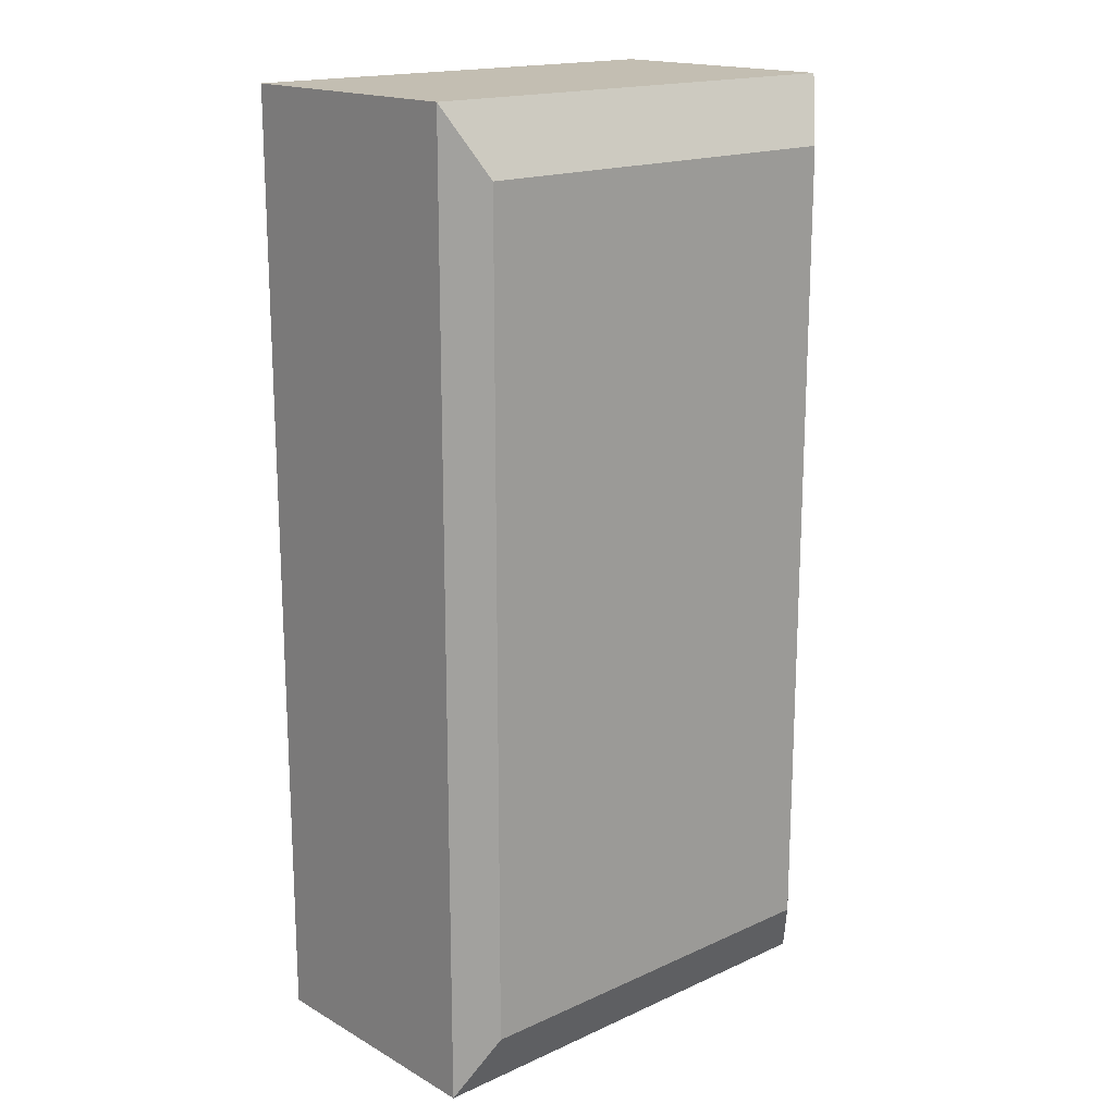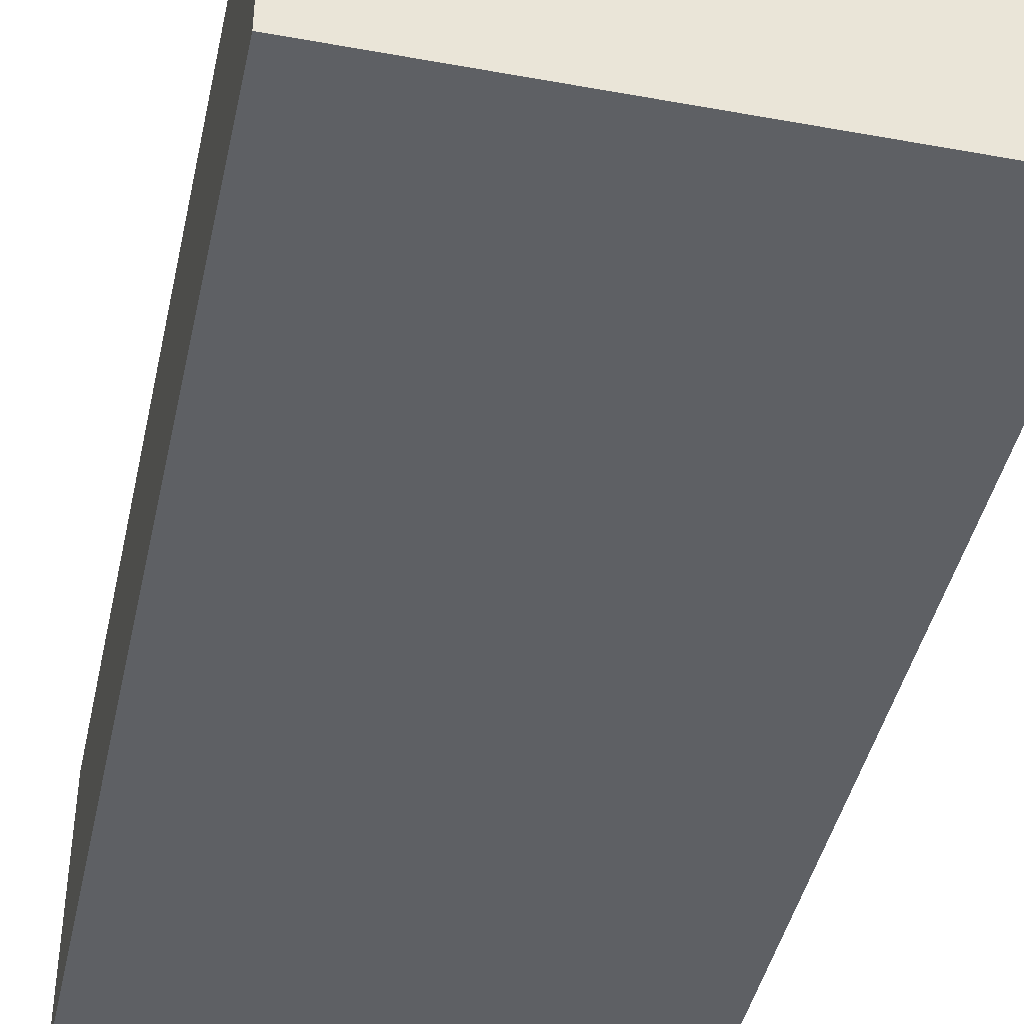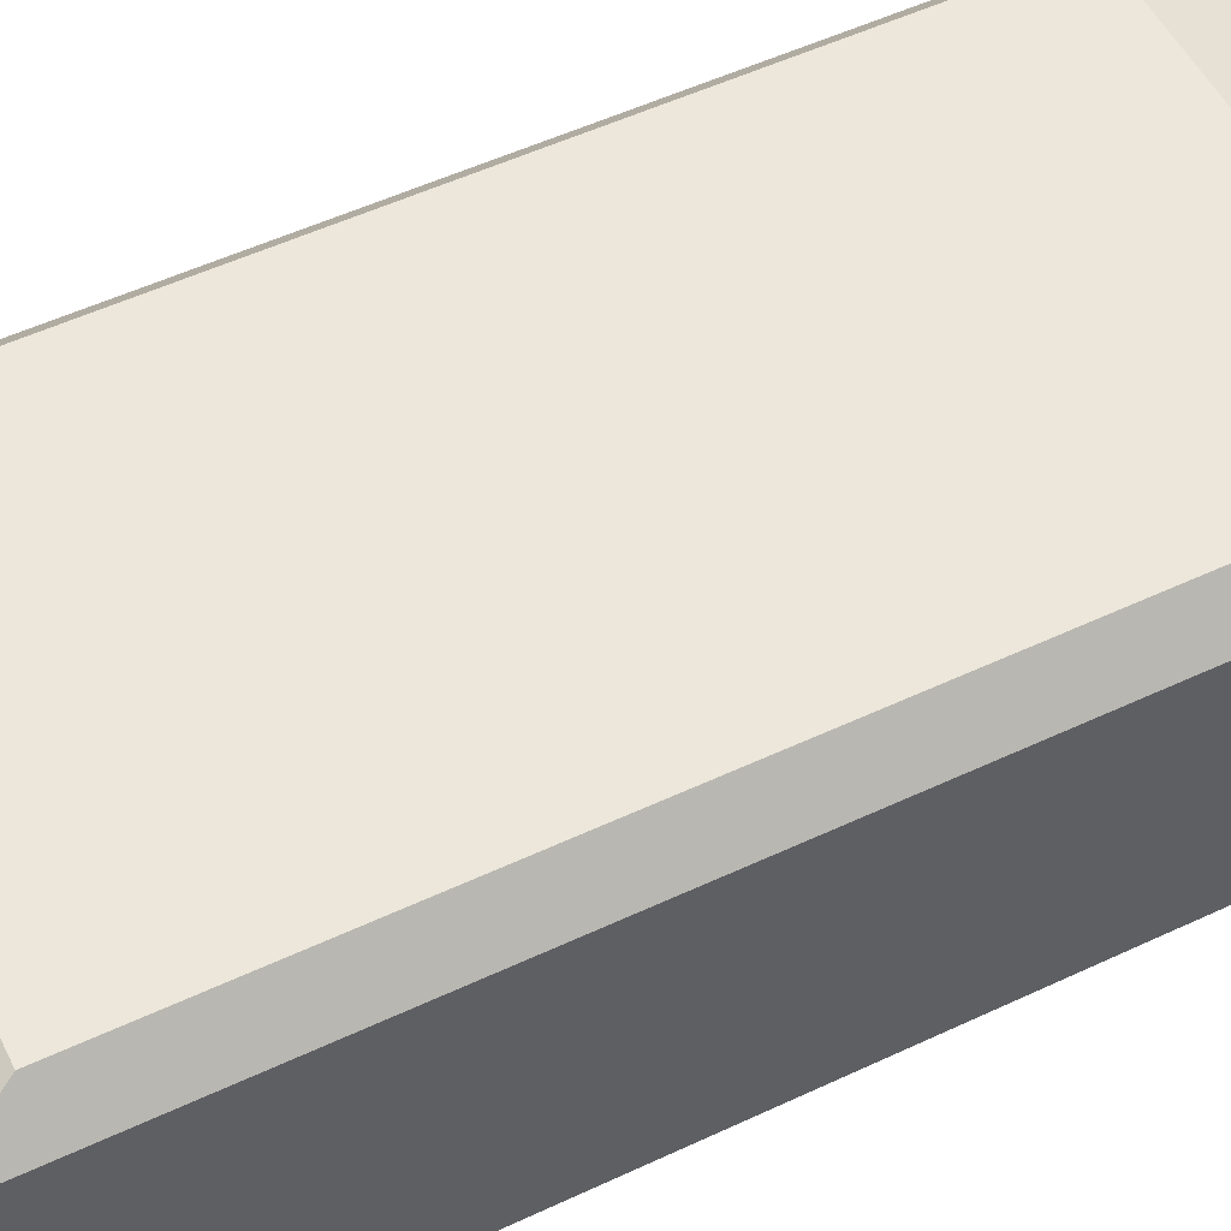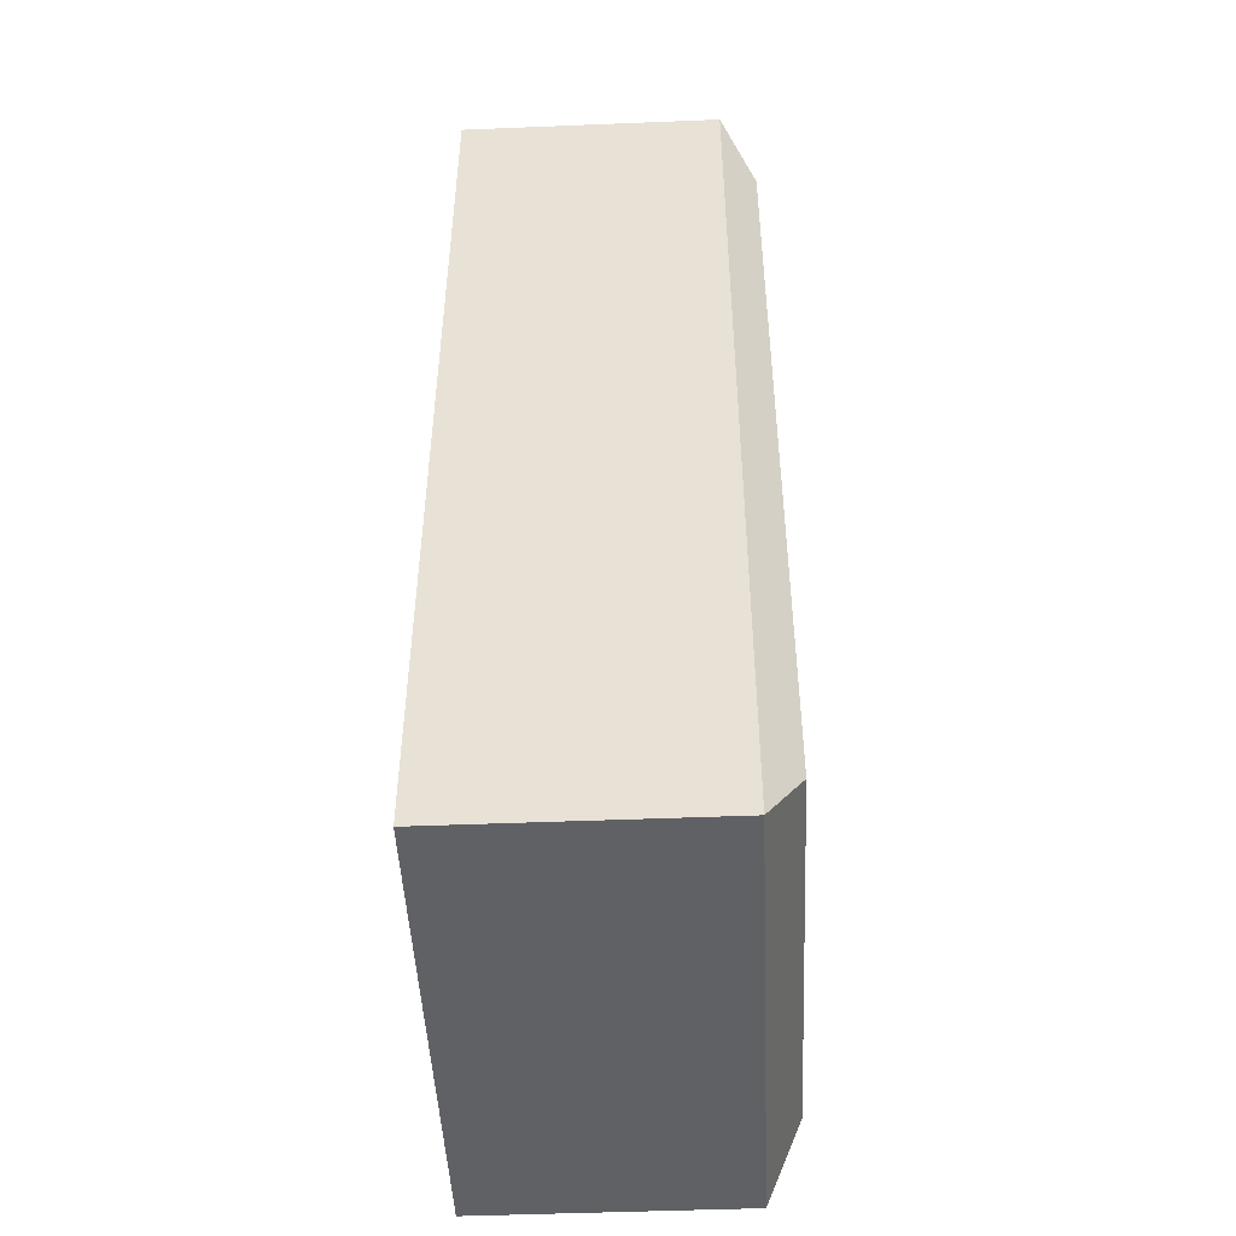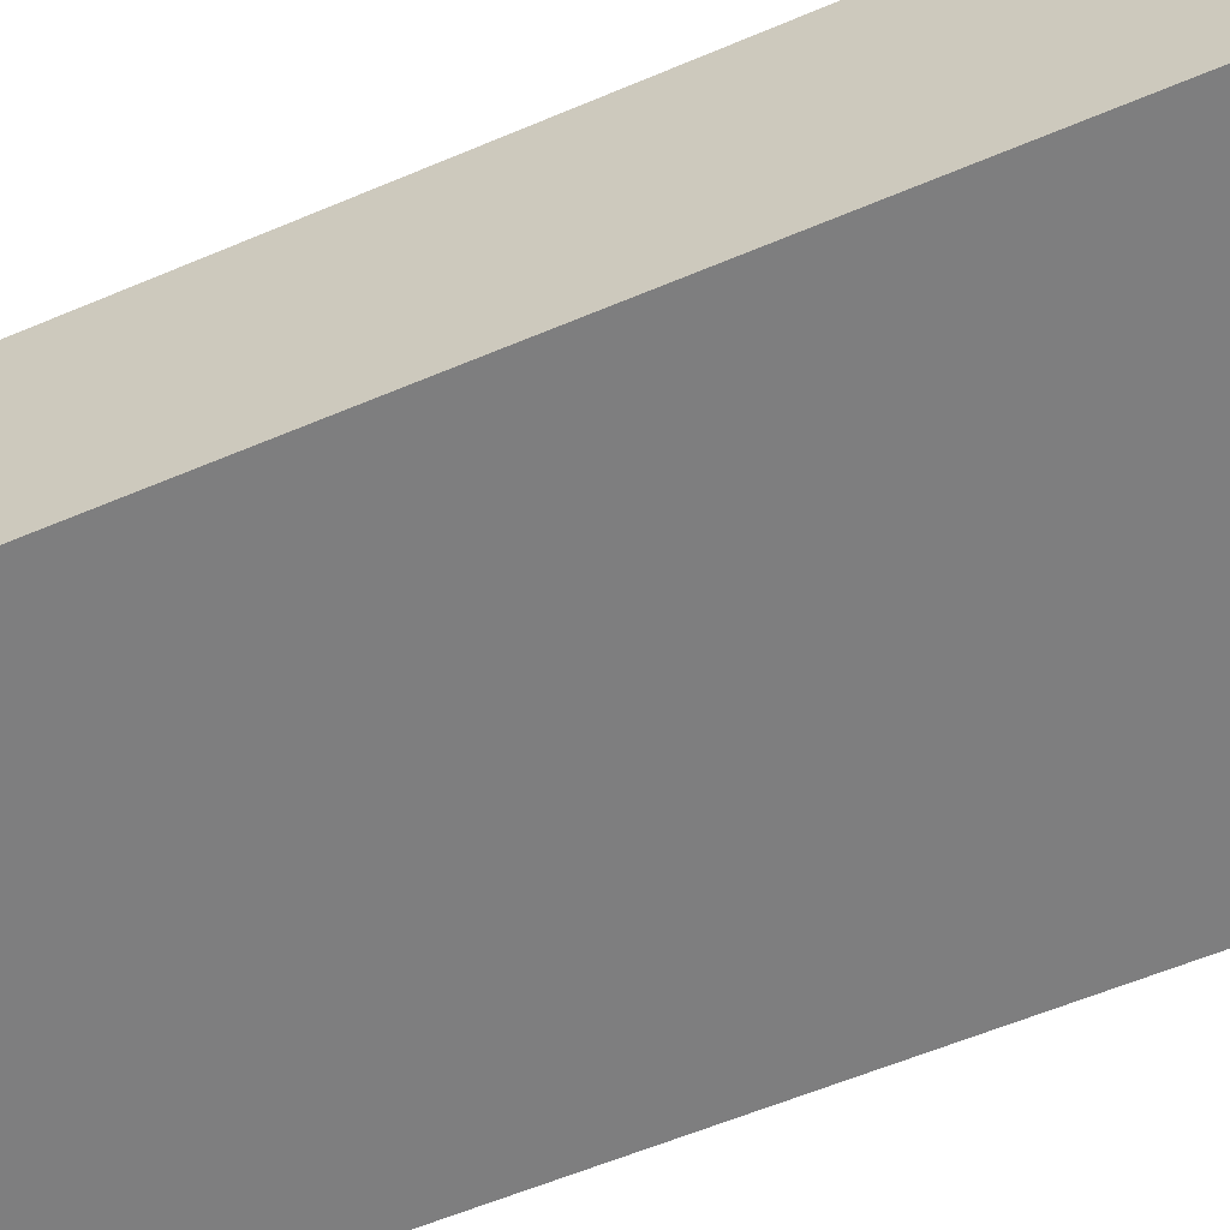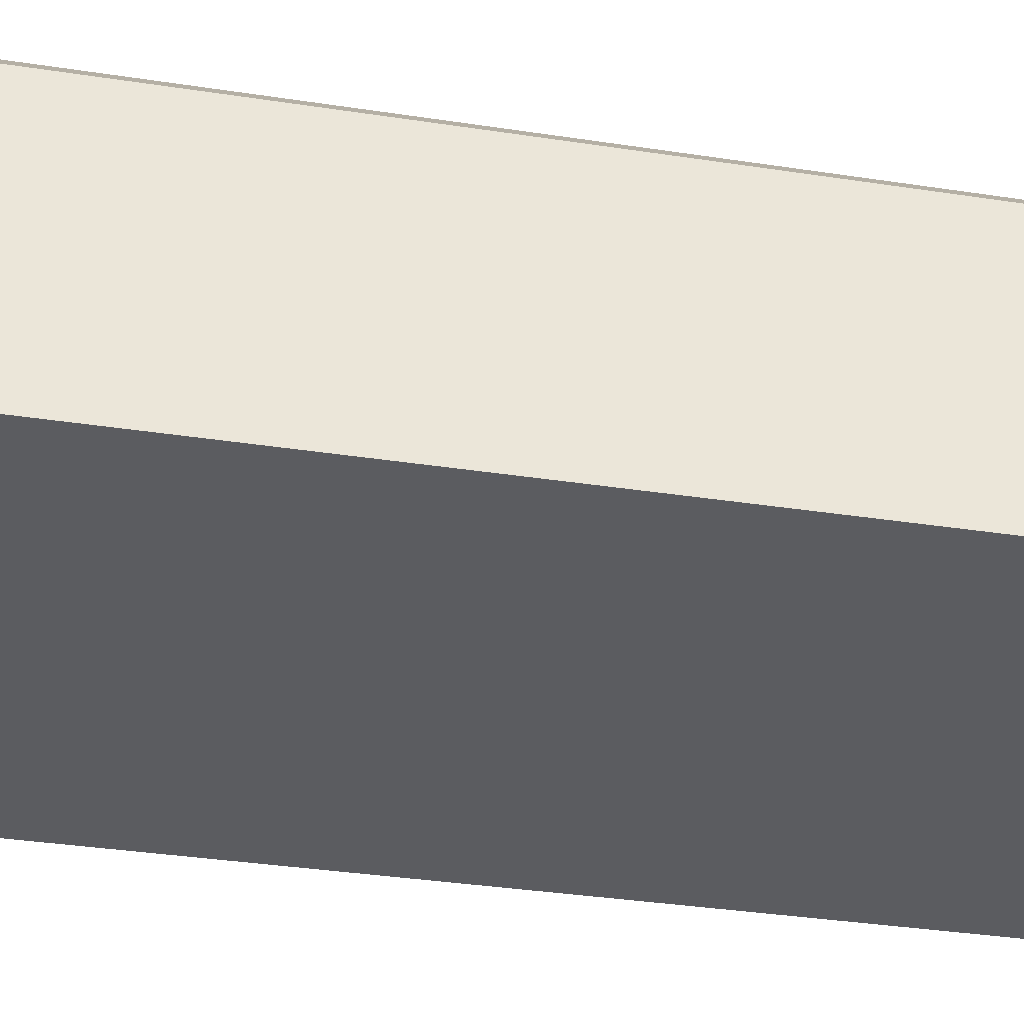
<metadata>
{"format":"obj","ext":"obj","renderer":"f3d","projection":"perspective","resolution":1024,"background":"white","views":[{"elev":17.3,"azim":138.0,"up":"+Z"},{"elev":-43.0,"azim":167.8,"up":"+Y"},{"elev":53.7,"azim":-116.5,"up":"+Y"},{"elev":-48.1,"azim":92.6,"up":"+Z"},{"elev":-59.4,"azim":-66.5,"up":"+Y"},{"elev":-35.3,"azim":-101.5,"up":"+Y"}]}
</metadata>
<code>
o Cube
v -1 -1 2
v -1 0.08811 2
v -1 -1 -2
v -1 0.08811 -2
v 1 -1 2
v 1 0.08811 2
v 1 -1 -2
v 1 0.08811 -2
v -0.8618 0.2289 1.724
v -0.8618 0.2289 -1.724
v 0.8618 0.2289 1.724
v 0.8618 0.2289 -1.724
f 2 3 1
f 4 7 3
f 8 5 7
f 6 1 5
f 7 1 3
f 8 11 6
f 10 11 12
f 2 10 4
f 6 9 2
f 4 12 8
f 2 4 3
f 4 8 7
f 8 6 5
f 6 2 1
f 7 5 1
f 8 12 11
f 10 9 11
f 2 9 10
f 6 11 9
f 4 10 12

</code>
